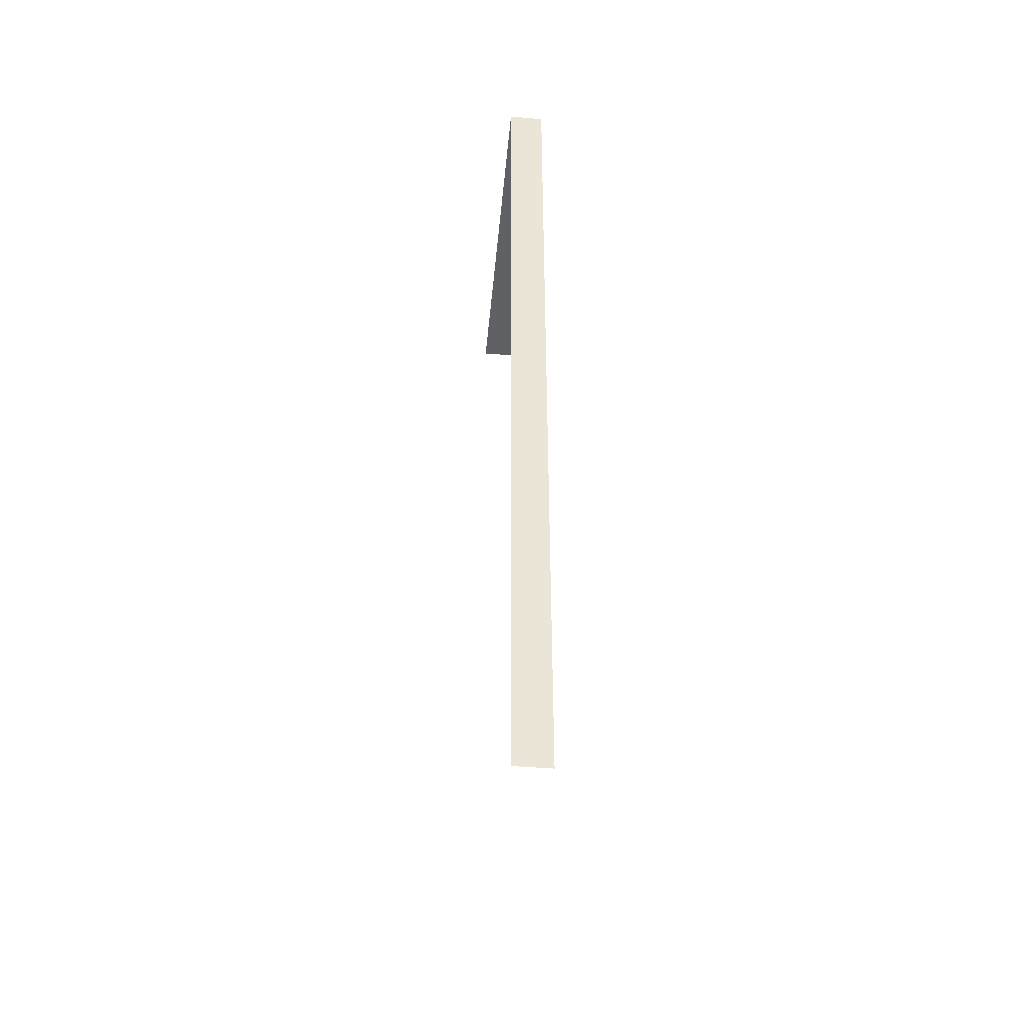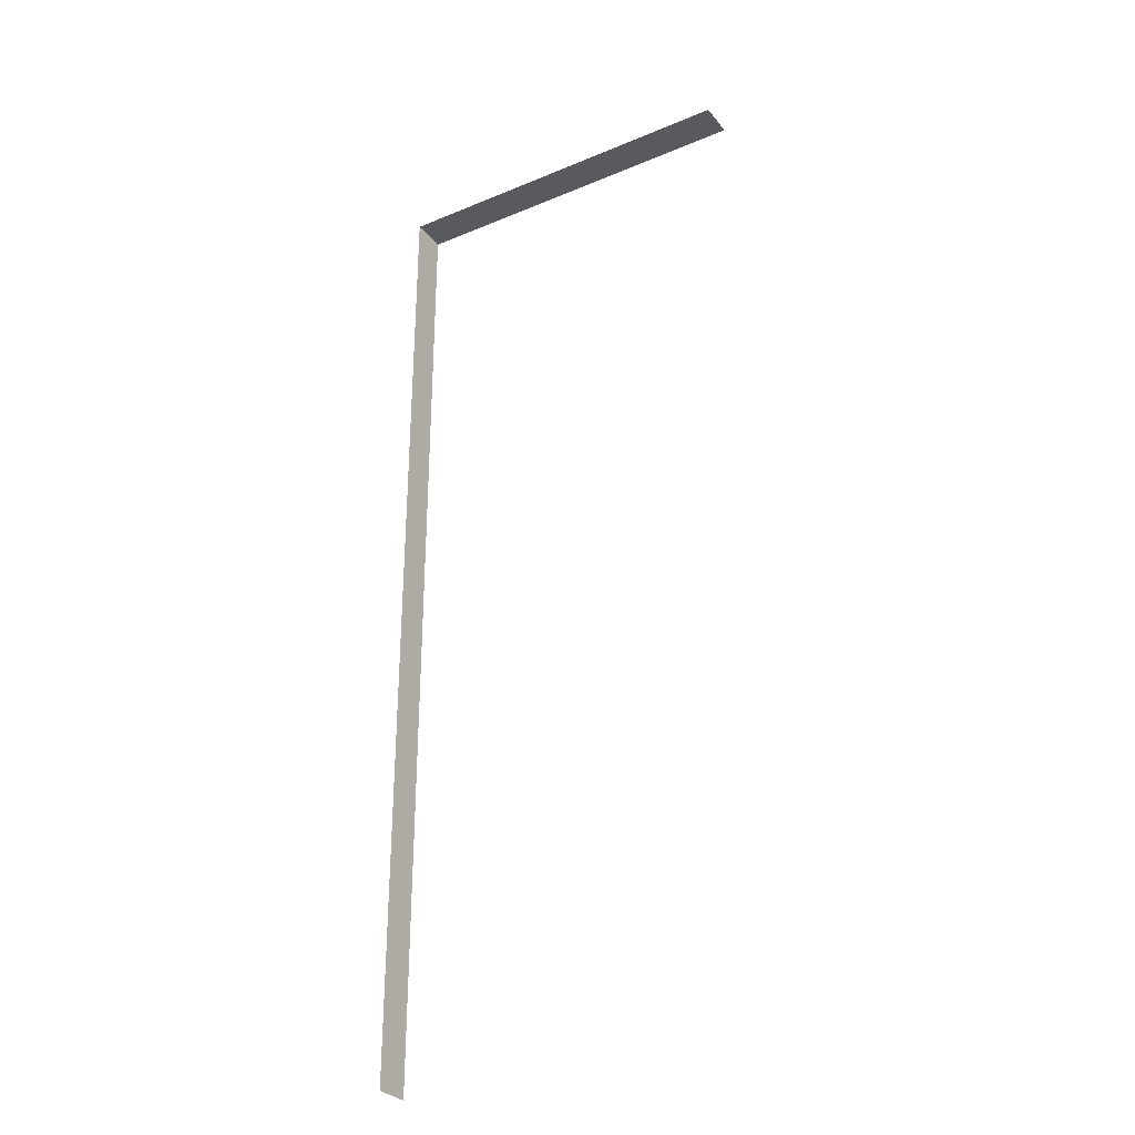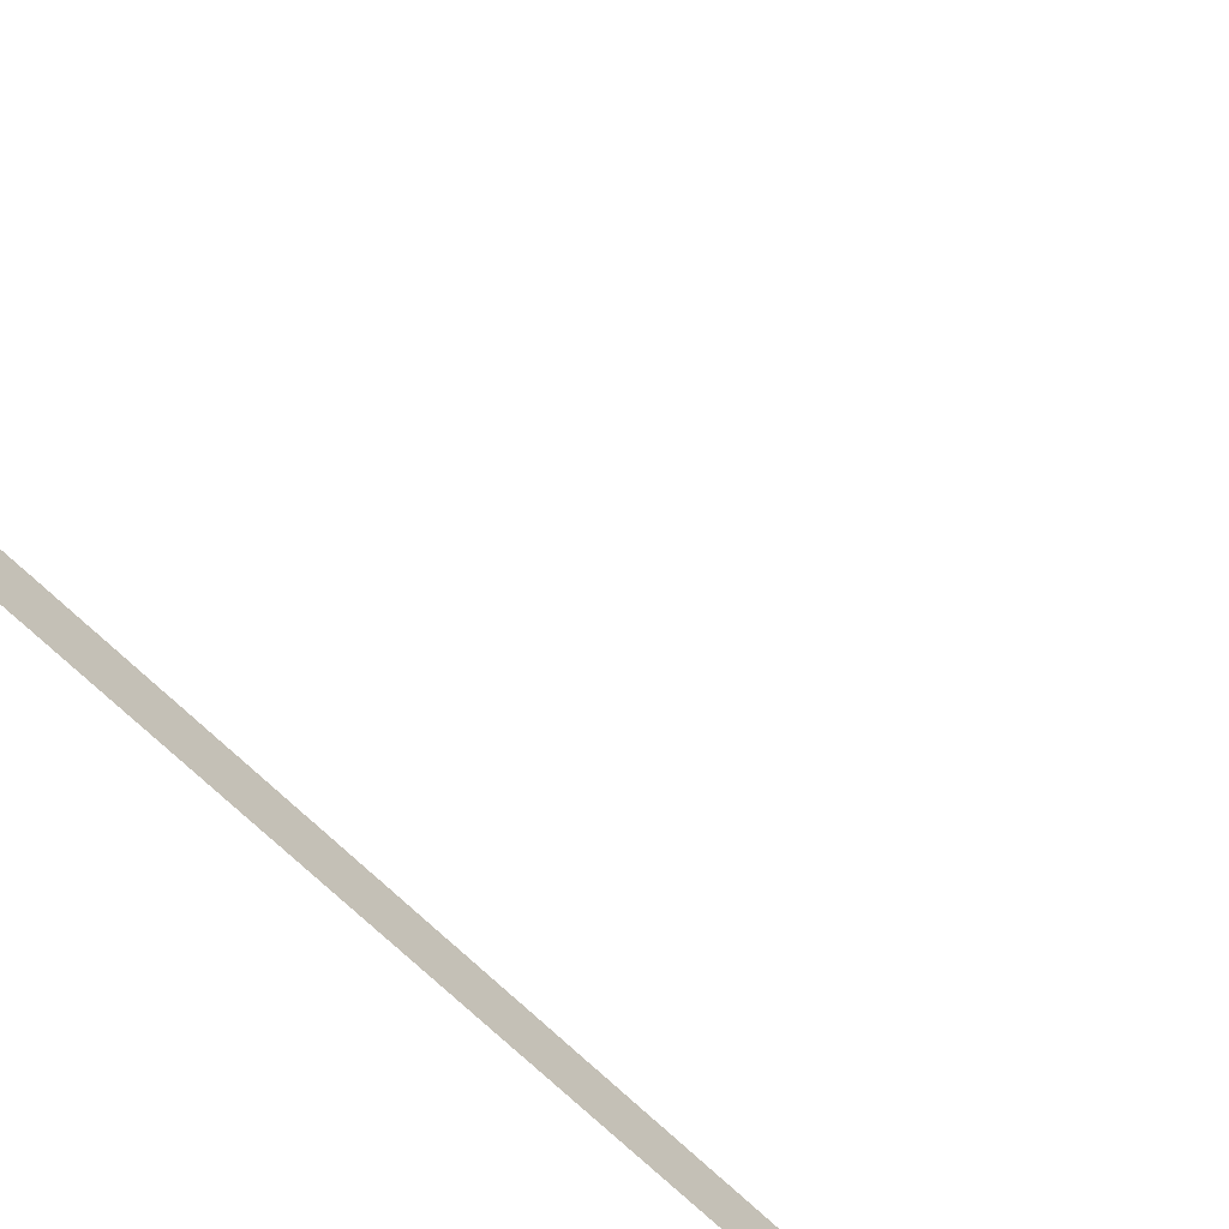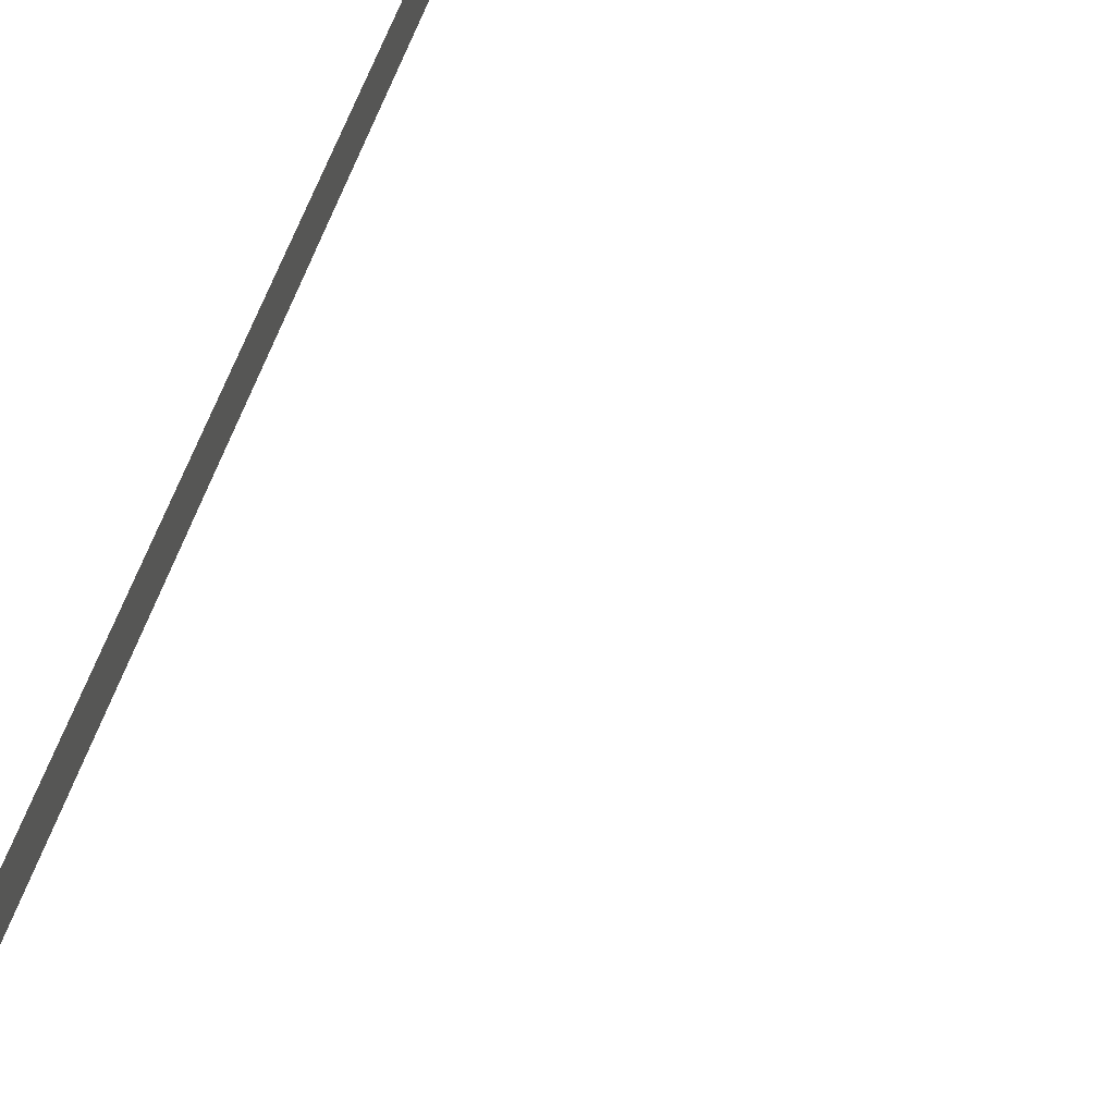
<metadata>
{"format":"obj","ext":"obj","renderer":"f3d","projection":"perspective","resolution":1024,"background":"white","views":[{"elev":-46.0,"azim":84.7,"up":"+Y"},{"elev":-30.5,"azim":-148.9,"up":"+Y"},{"elev":-55.9,"azim":-138.5,"up":"+Z"},{"elev":39.7,"azim":-167.5,"up":"+Z"}]}
</metadata>
<code>
o model_69
v 527.5 570 -1306
v 527.5 570 -1296
v 628.2 570 -1306
v 628.2 570 -1296
v 628.2 300 -1296
v 628.2 300 -1306
v 628.2 570 -1296
v 628.2 570 -1306
f 1 2 3
f 2 4 3
f 3 4 4
f 4 5 4
f 4 5 5
f 5 6 5
f 5 6 7
f 6 8 7

</code>
